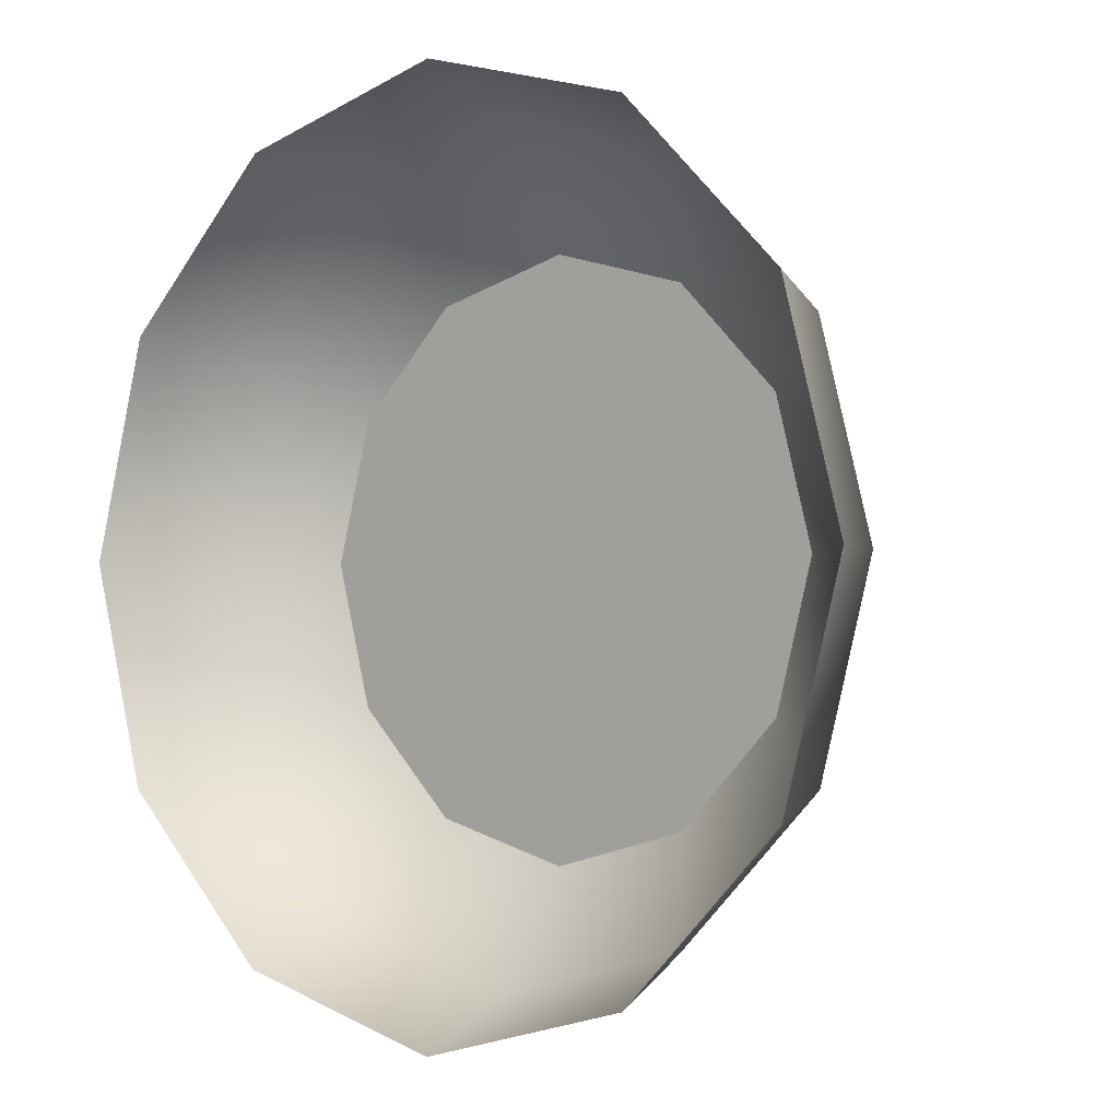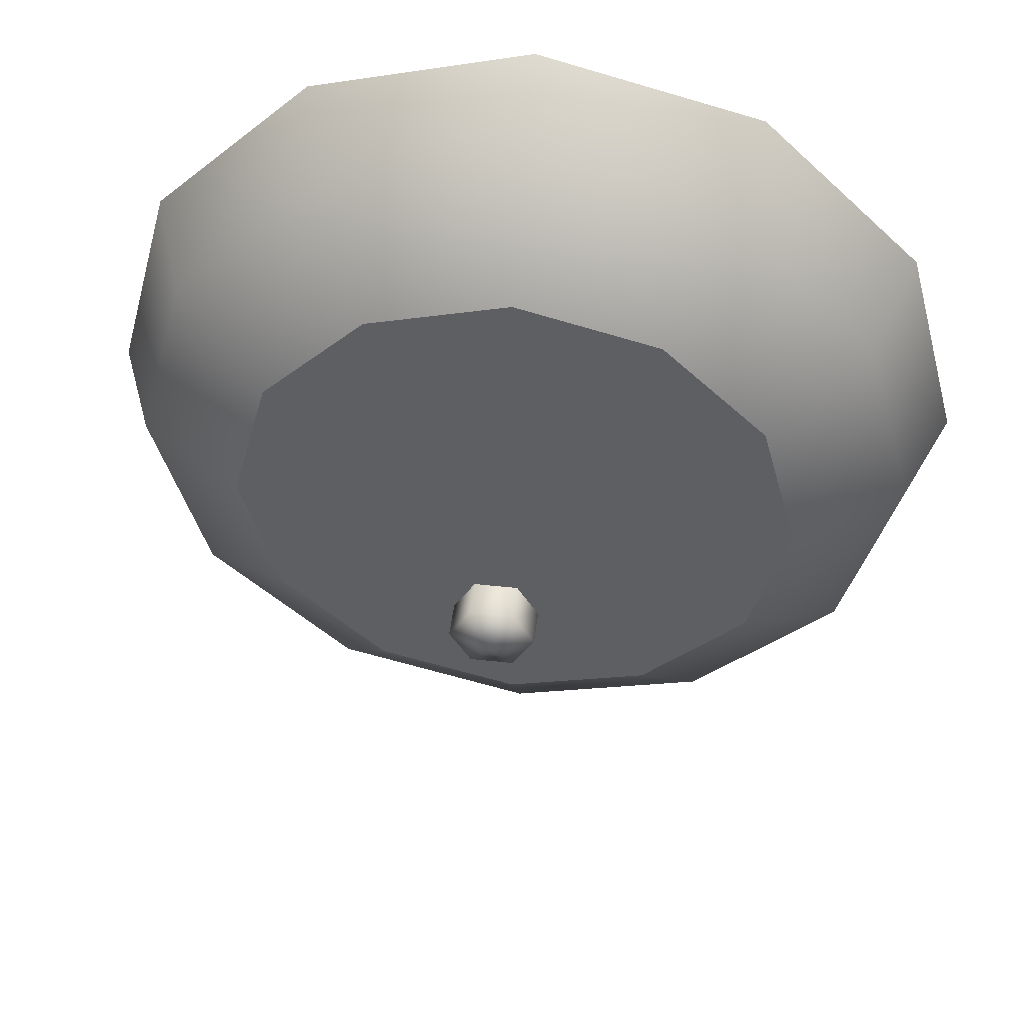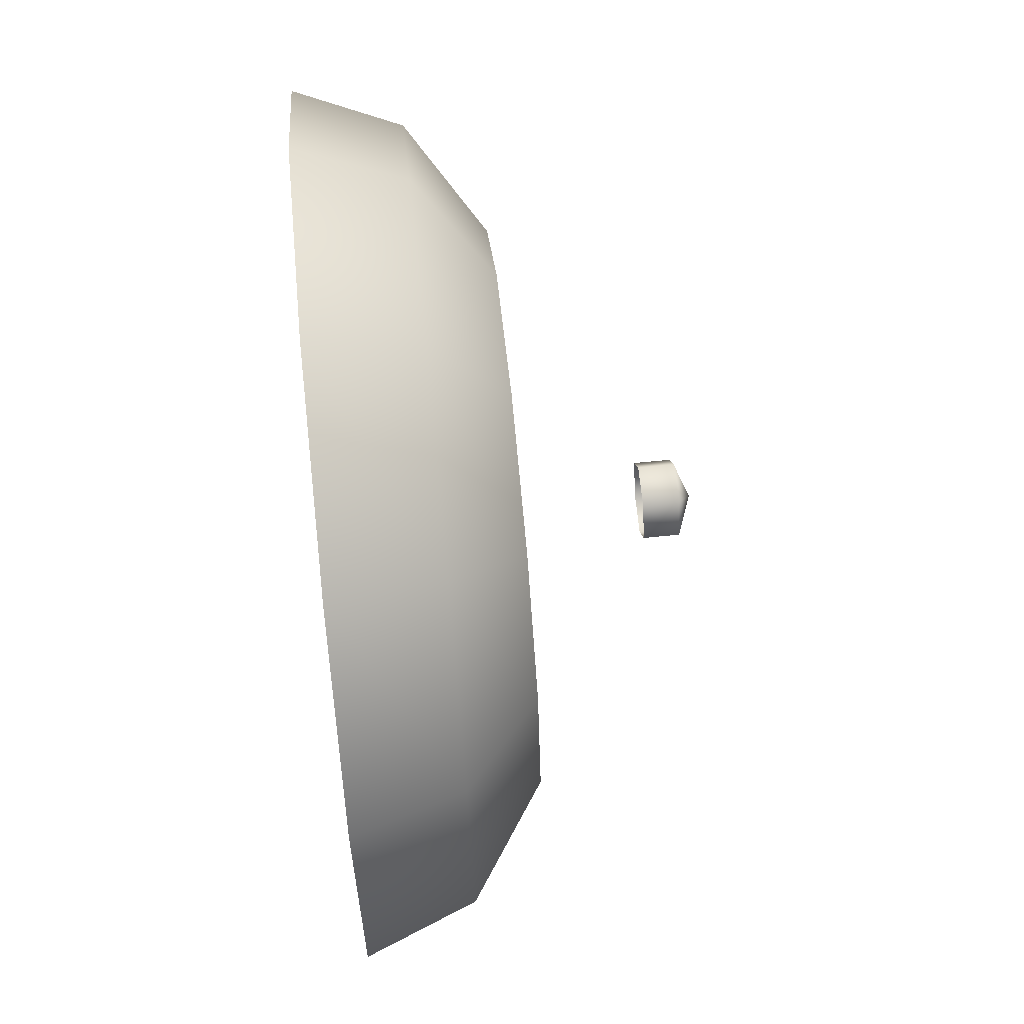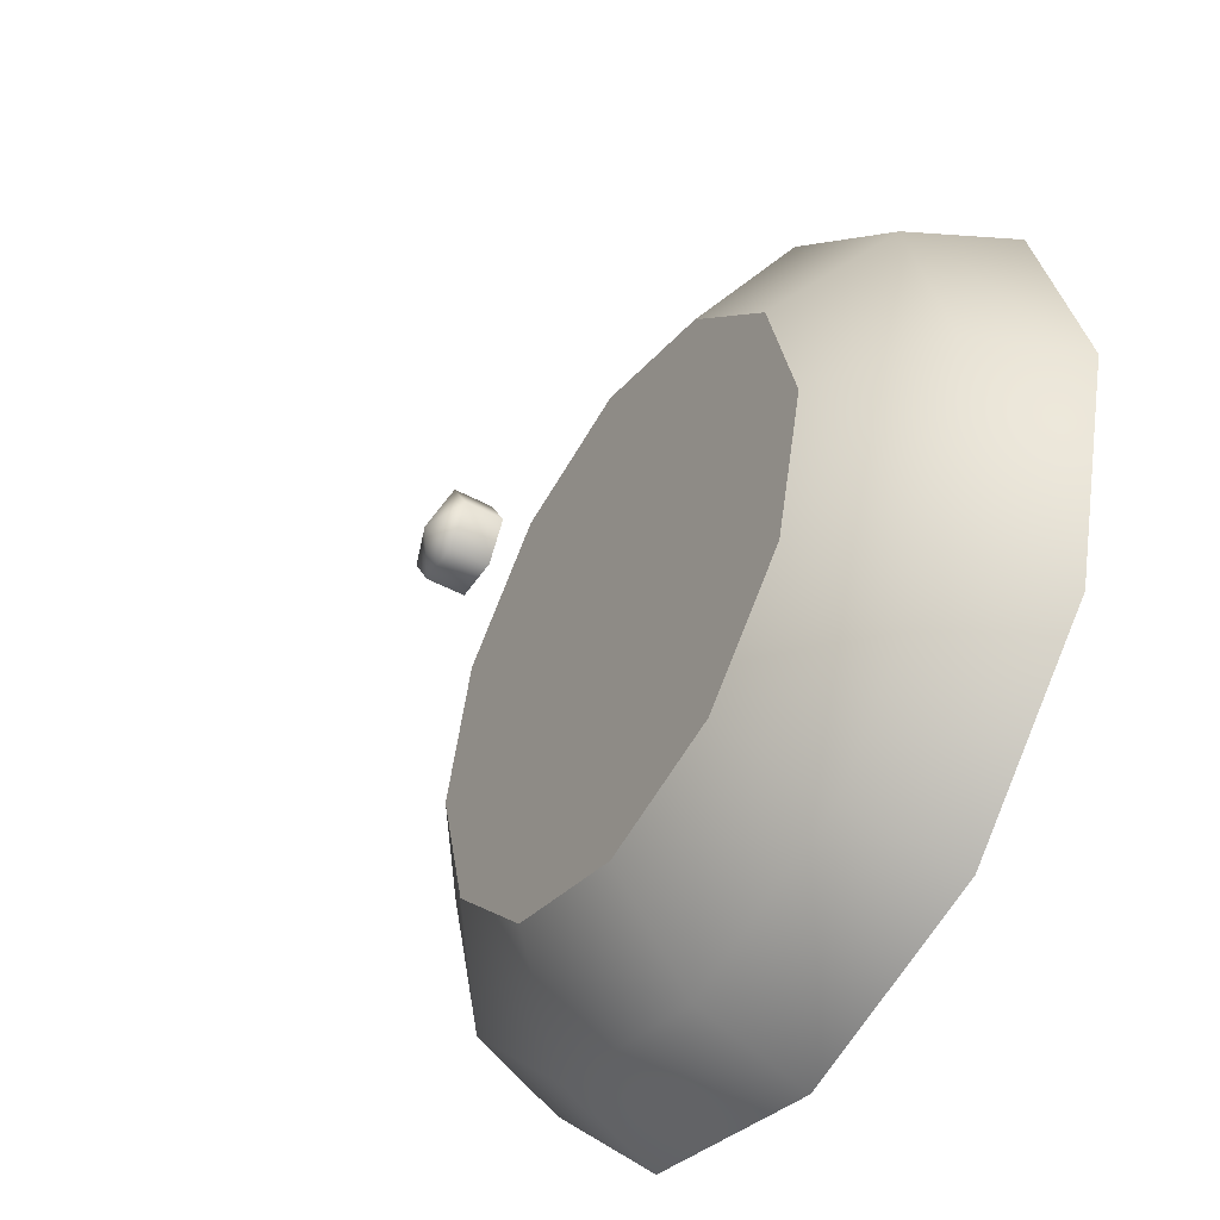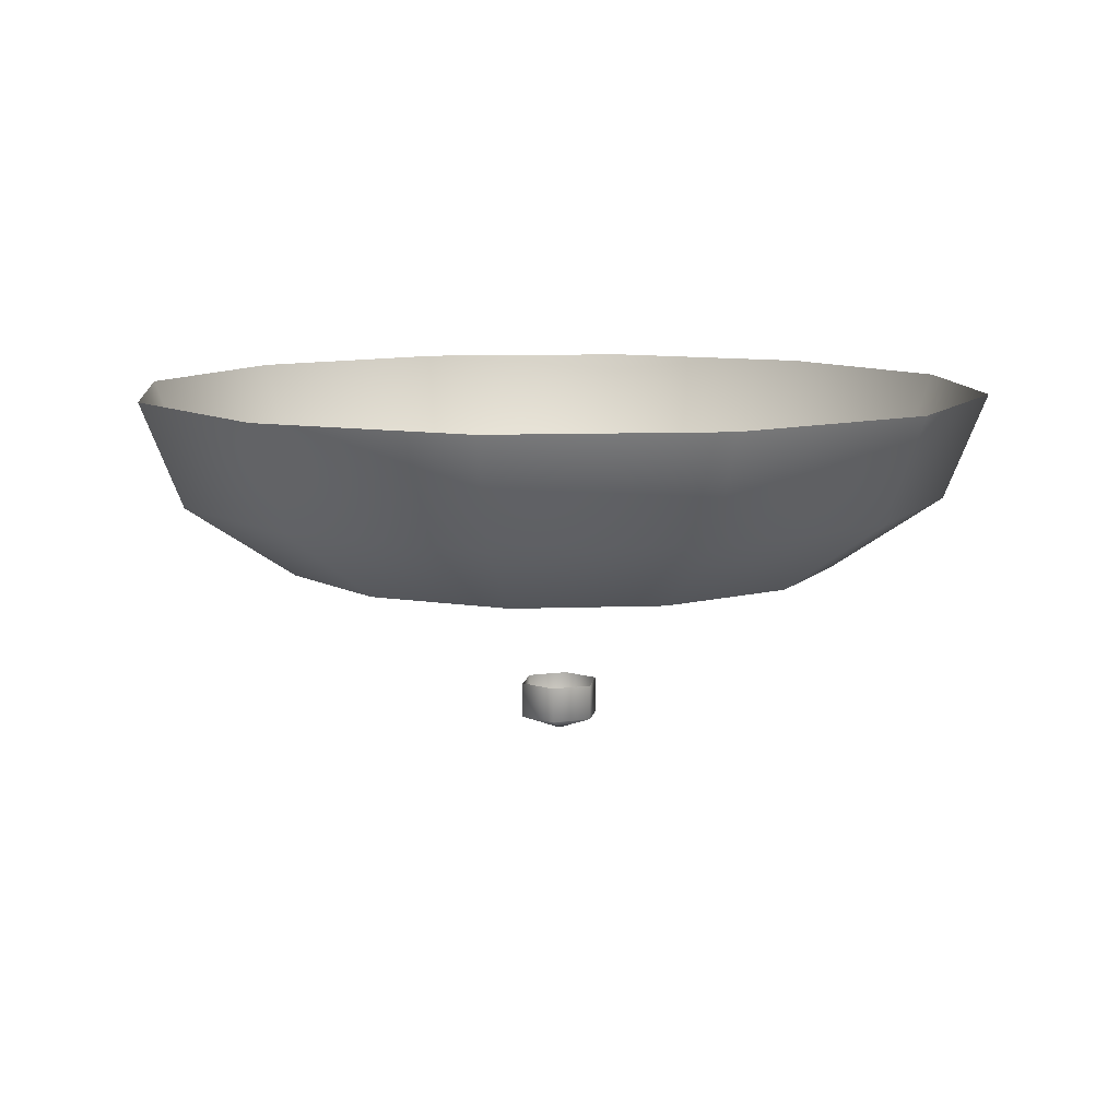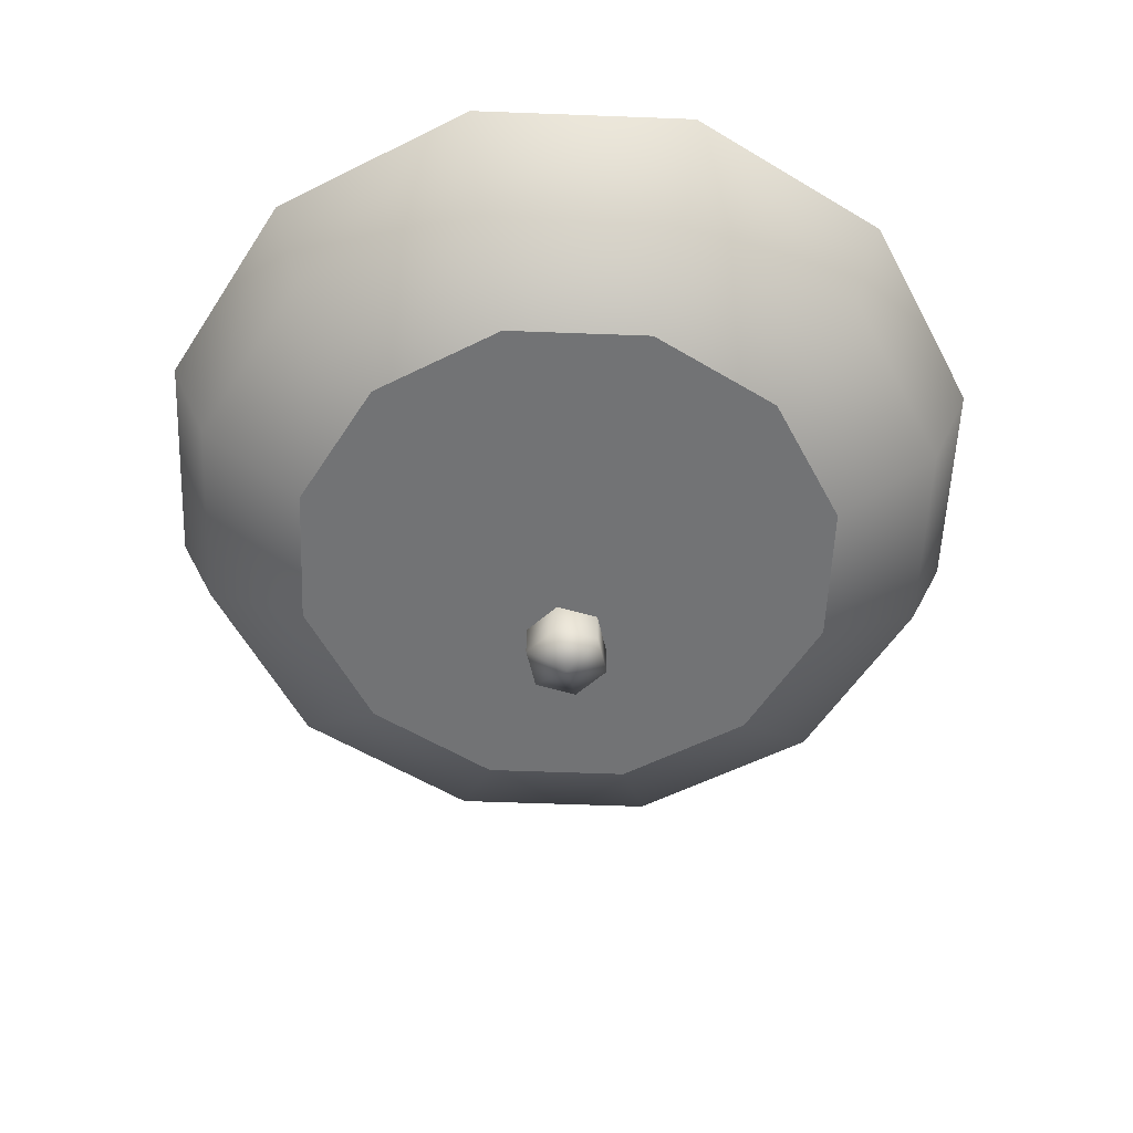
<metadata>
{"format":"obj","ext":"obj","renderer":"f3d","projection":"perspective","resolution":1024,"background":"white","views":[{"elev":-1.6,"azim":-140.0,"up":"+Z"},{"elev":48.0,"azim":6.9,"up":"+Z"},{"elev":67.9,"azim":-95.7,"up":"+Z"},{"elev":-46.5,"azim":58.2,"up":"+Z"},{"elev":9.5,"azim":99.4,"up":"+Y"},{"elev":-55.7,"azim":102.7,"up":"+Y"}]}
</metadata>
<code>
v 0.7414 -12.4 -1.284
v -0.7414 -12.4 -1.284
v -1.483 -12.4 0
v -0.7414 -12.4 1.284
v 0.7414 -12.4 1.284
v 1.483 -12.4 0
v 0.7414 -11.12 -1.284
v -0.7414 -11.12 -1.284
v -1.483 -11.12 0
v -0.7414 -11.12 1.284
v 0.7414 -11.12 1.284
v 1.483 -11.12 0
v 0 -12.94 0
v 8.815 -6.459 -5.089
v 5.089 -6.459 -8.815
v 0 -6.459 -10.18
v -5.089 -6.459 -8.815
v -8.815 -6.459 -5.089
v -10.18 -6.459 0
v -8.815 -6.459 5.089
v -5.089 -6.459 8.815
v 0 -6.459 10.18
v 5.089 -6.459 8.815
v 8.815 -6.459 5.089
v 10.18 -6.459 0
v 13.59 0 -7.847
v 7.847 0 -13.59
v 0 0 -15.69
v -7.847 0 -13.59
v -13.59 0 -7.847
v -15.69 0 0
v -13.59 0 7.847
v -7.847 0 13.59
v 0 0 15.69
v 7.847 0 13.59
v 13.59 0 7.847
v 15.69 0 0
v 0 -6.459 0
v -7.08 -3.805 12.26
v -12.26 -3.805 7.08
v -14.16 -3.805 0
v -12.26 -3.805 -7.08
v -7.08 -3.805 -12.26
v 0 -3.805 -14.16
v 7.08 -3.805 -12.26
v 12.26 -3.805 -7.08
v 14.16 -3.805 0
v 12.26 -3.805 7.08
v 7.08 -3.805 12.26
v 0 -3.805 14.16
f 1 2 8 7
f 2 3 9 8
f 3 4 10 9
f 4 5 11 10
f 5 6 12 11
f 6 1 7 12
f 2 1 13
f 3 2 13
f 4 3 13
f 5 4 13
f 6 5 13
f 1 6 13
f 14 15 45 46
f 15 16 44 45
f 16 17 43 44
f 17 18 42 43
f 18 19 41 42
f 19 20 40 41
f 20 21 39 40
f 21 22 50 39
f 22 23 49 50
f 23 24 48 49
f 24 25 47 48
f 25 14 46 47
f 15 14 38
f 16 15 38
f 17 16 38
f 18 17 38
f 19 18 38
f 20 19 38
f 21 20 38
f 22 21 38
f 23 22 38
f 24 23 38
f 25 24 38
f 14 25 38
f 40 39 33 32
f 41 40 32 31
f 42 41 31 30
f 43 42 30 29
f 44 43 29 28
f 45 44 28 27
f 46 45 27 26
f 47 46 26 37
f 48 47 37 36
f 49 48 36 35
f 50 49 35 34
f 39 50 34 33

</code>
